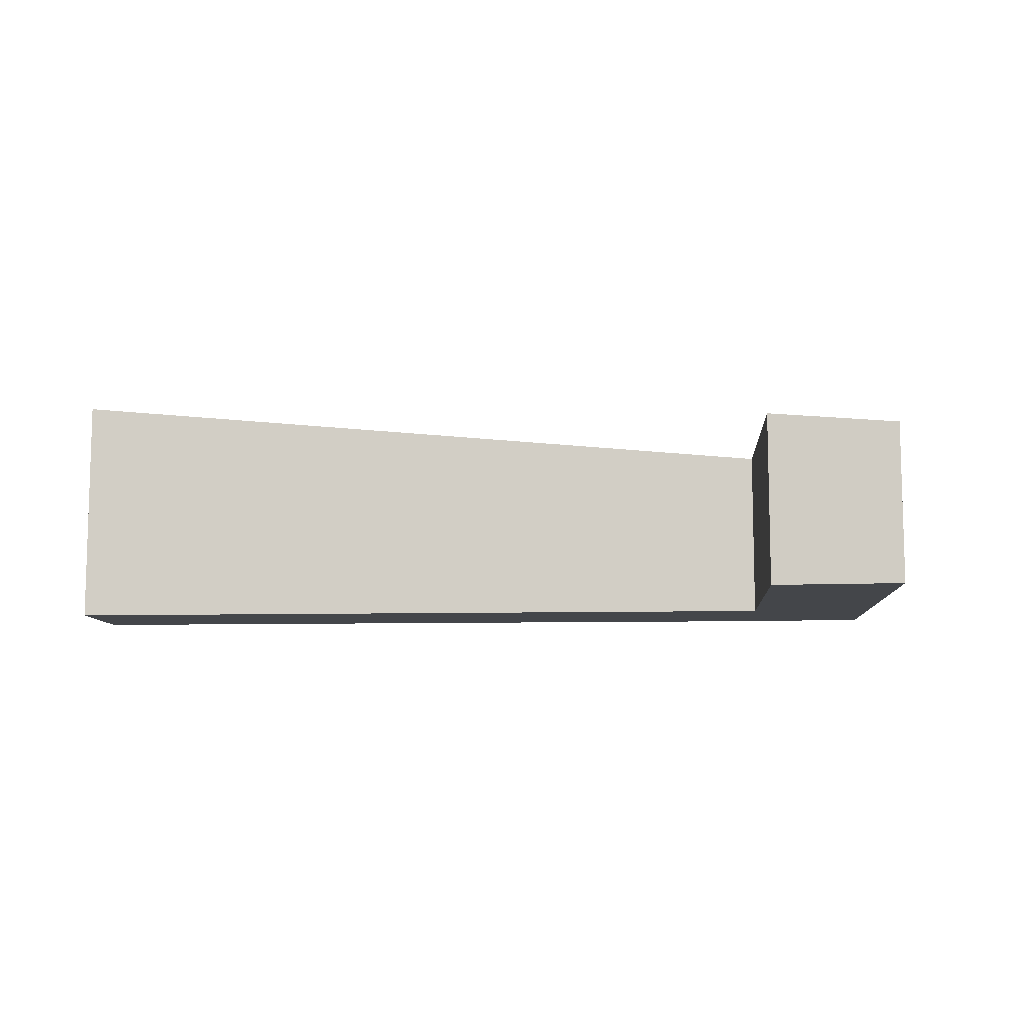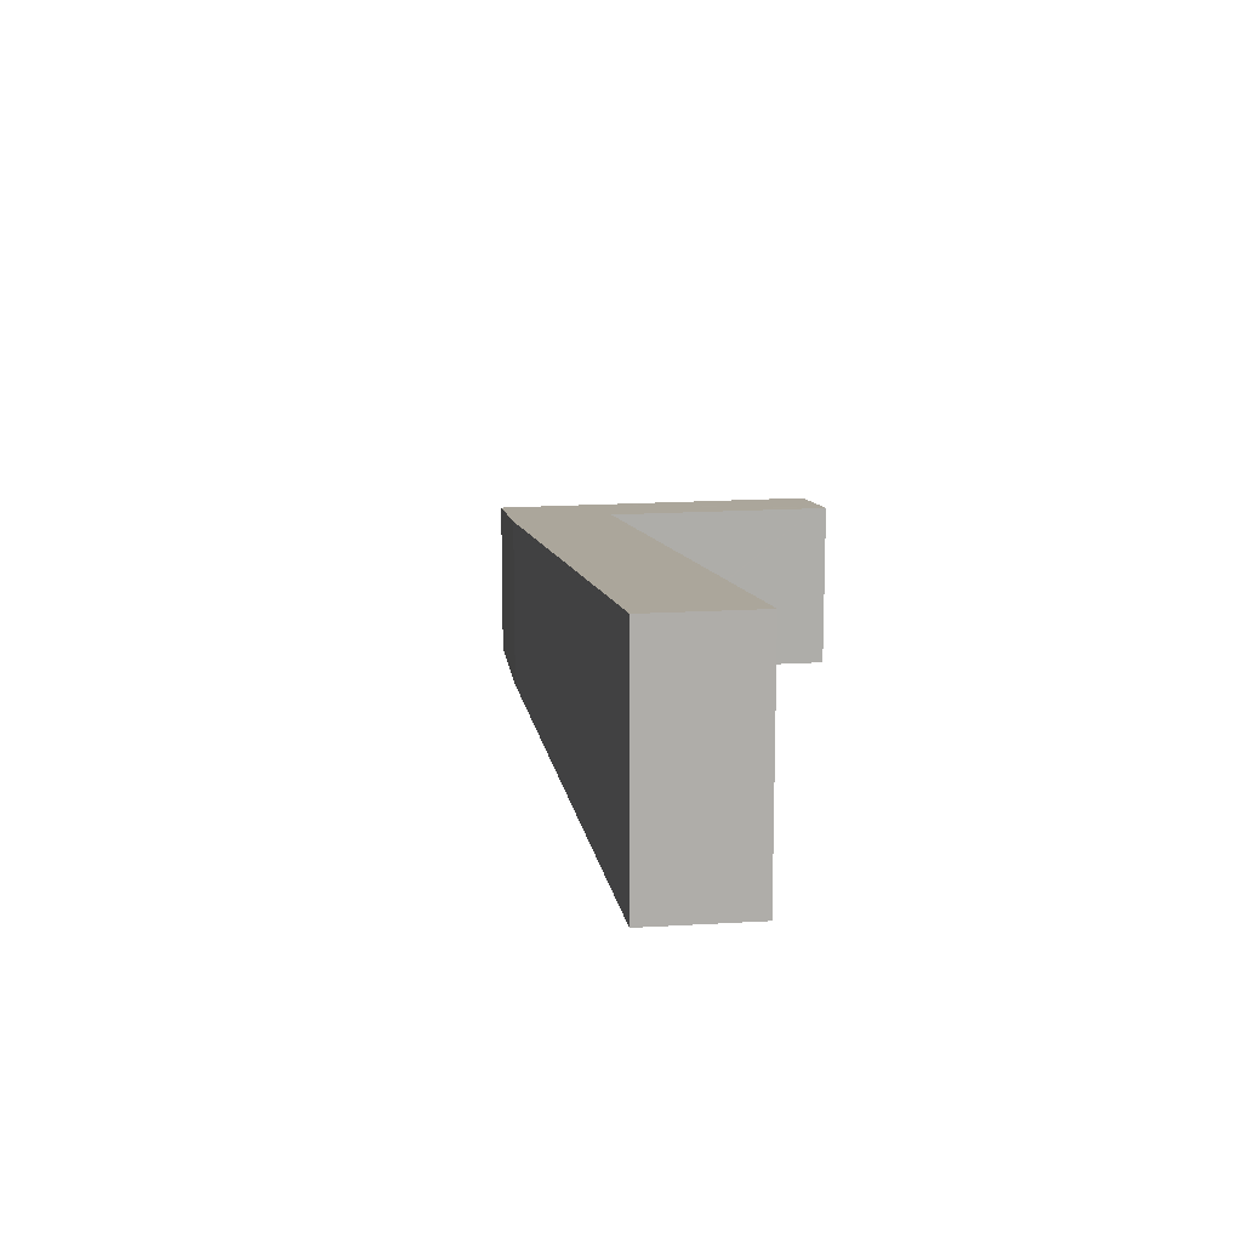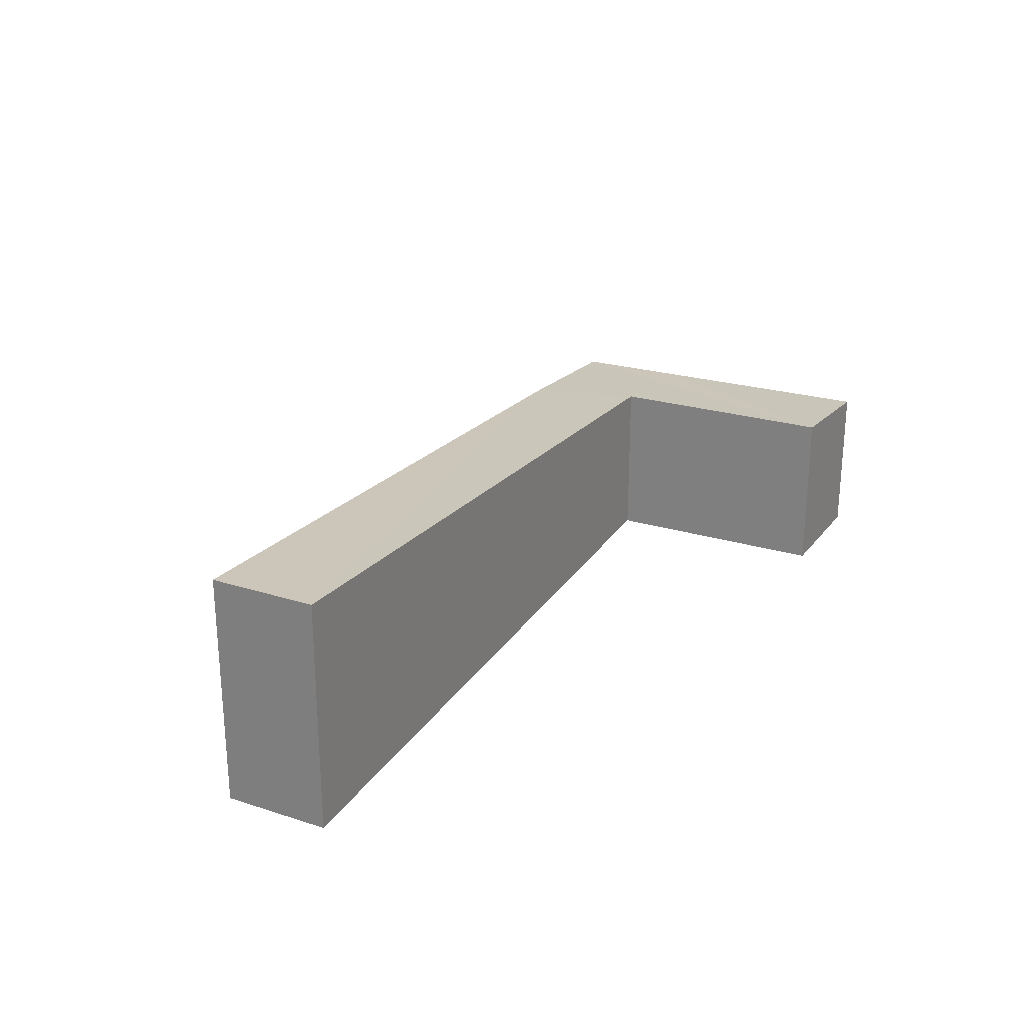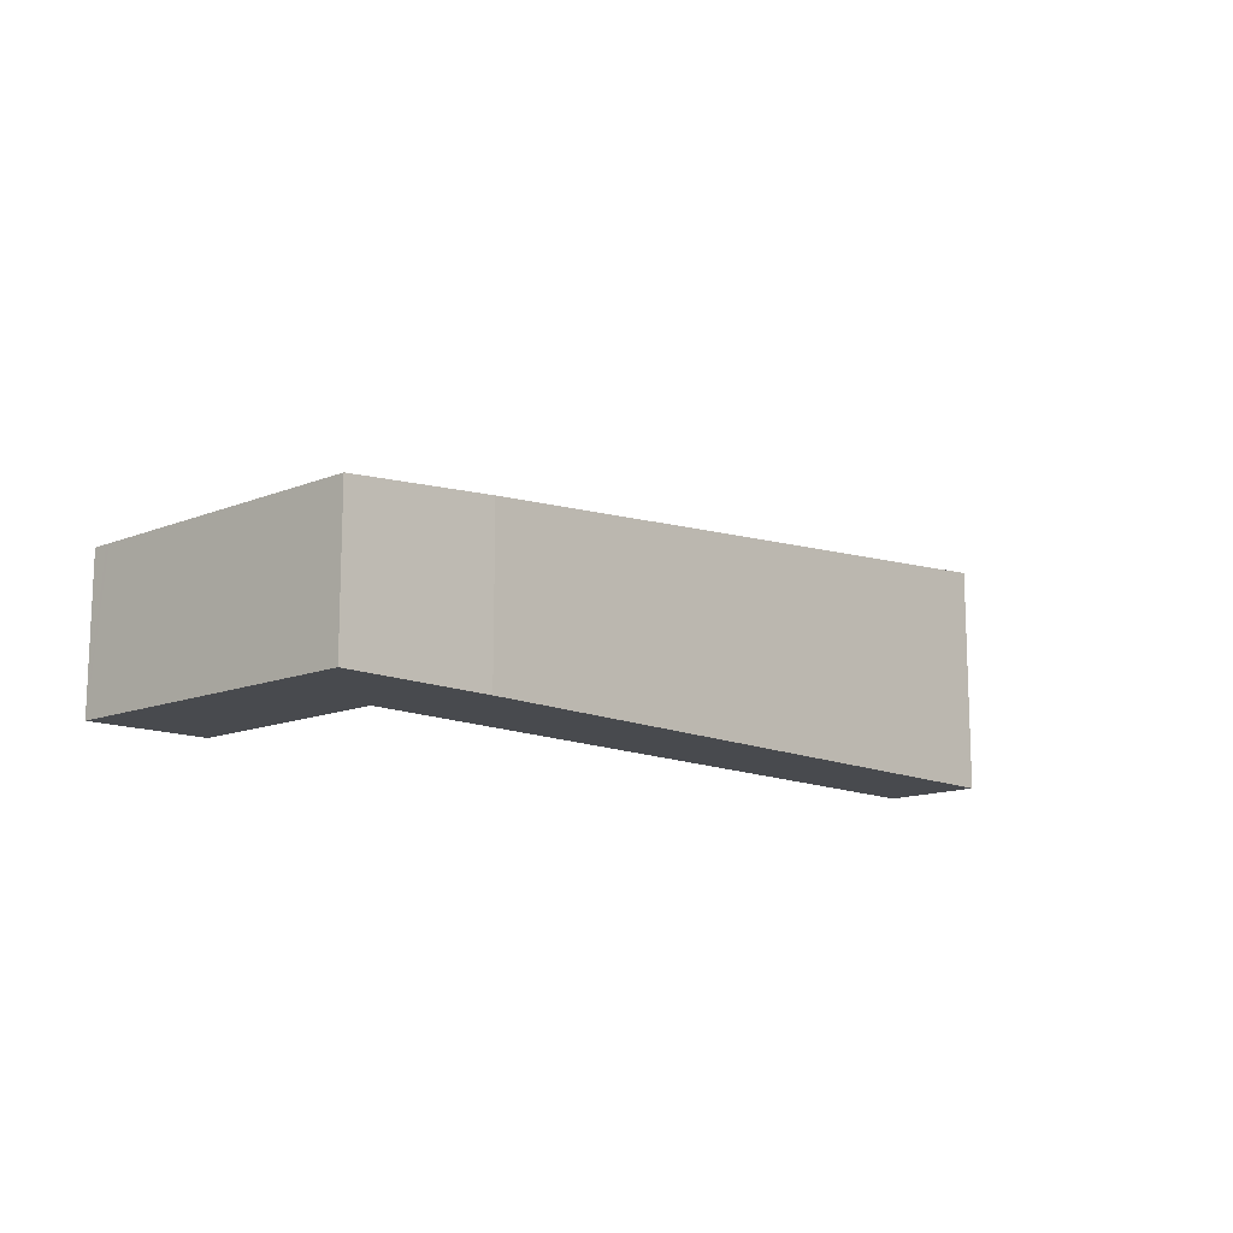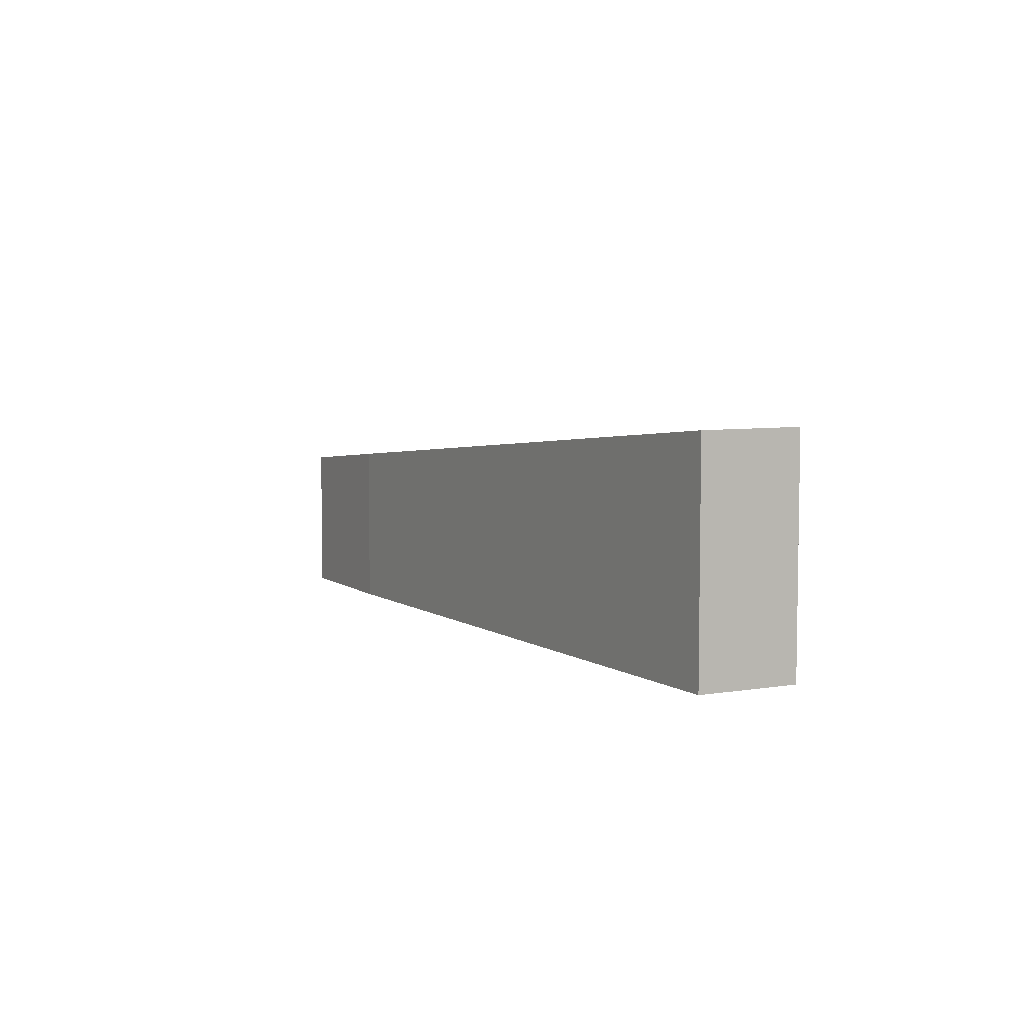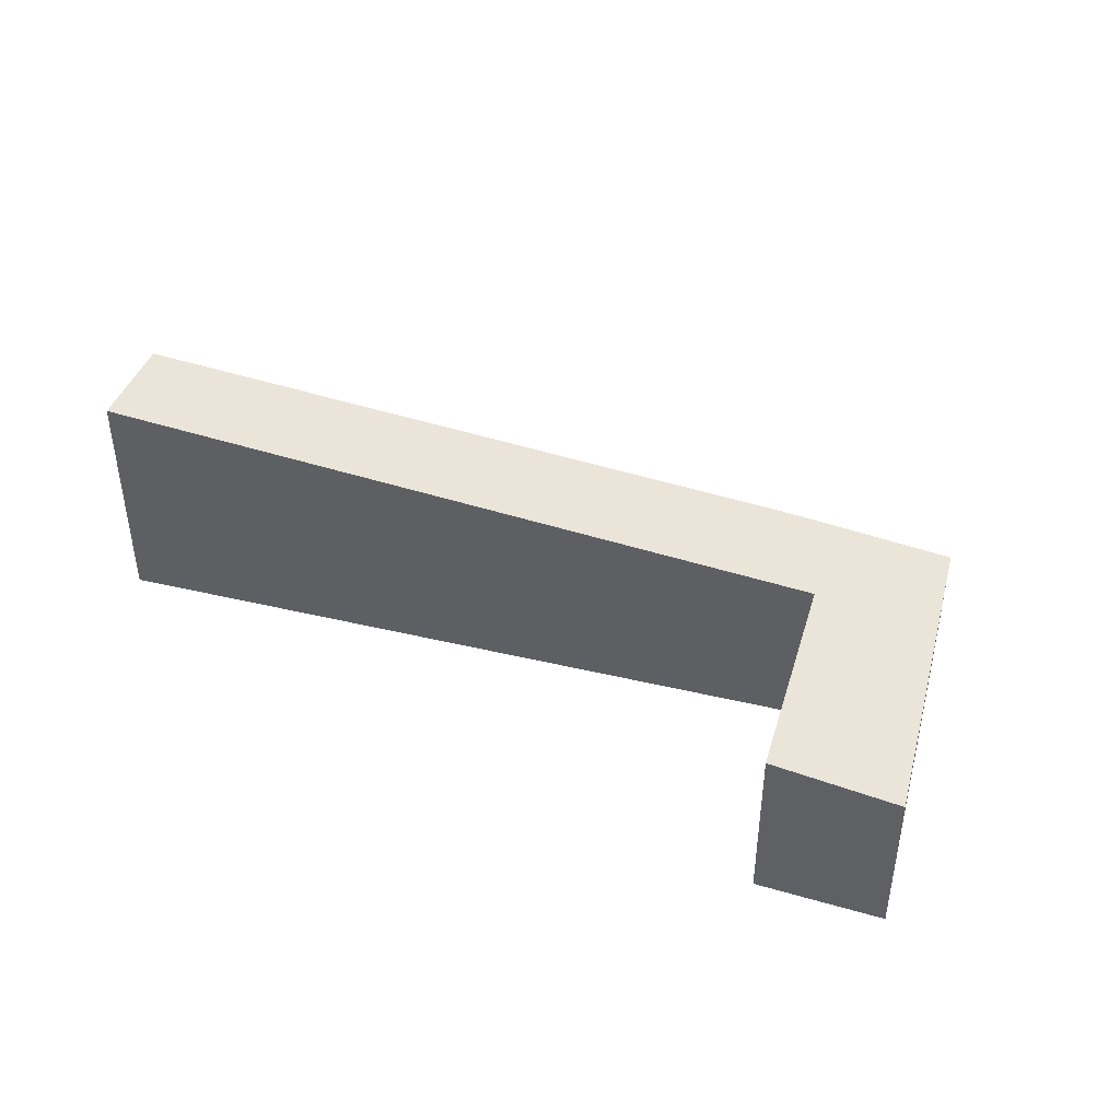
<metadata>
{"format":"obj","ext":"obj","renderer":"f3d","projection":"perspective","resolution":1024,"background":"white","views":[{"elev":-9.4,"azim":25.1,"up":"+Y"},{"elev":13.2,"azim":-77.8,"up":"+Y"},{"elev":25.1,"azim":-42.7,"up":"+Y"},{"elev":-13.2,"azim":154.9,"up":"+Y"},{"elev":5.8,"azim":-97.3,"up":"+Y"},{"elev":41.9,"azim":37.6,"up":"+Y"}]}
</metadata>
<code>
v  0.733 4.818 2.039
v  13.3 3.525 -5.305
v  0 4.809 2.945e-16
v  14.88 3.454 -3.559
v  16.4 3.23 -6.417
v  14.92 3.454 -3.466
v  16.52 3.462 0.651
v  17.24 3.23 -4.384
v  16.6 3.463 0.846
v  18.93 3.23 -0.302
v  19.06 3.23 0.022
v  18.89 3.23 -0.392
v  13.3 3.248e-16 -5.305
v  16.4 3.929e-16 -6.417
v  0 0 0
v  0.733 -1.249e-16 2.039
v  14.88 2.179e-16 -3.559
v  14.92 2.122e-16 -3.466
v  16.52 -3.986e-17 0.651
v  16.6 -5.18e-17 0.846
v  19.06 -1.347e-18 0.022
v  18.93 1.849e-17 -0.302
v  18.89 2.4e-17 -0.392
v  17.24 2.684e-16 -4.384
g defaultobject
f 1 2 3
f 2 1 4
f 2 4 5
f 5 4 6
f 5 6 7
f 5 7 8
f 8 7 9
f 8 9 10
f 10 9 11
f 8 10 12
f 5 13 2
f 13 5 14
f 2 15 3
f 15 2 13
f 3 16 1
f 16 3 15
f 17 6 4
f 6 17 7
f 7 17 18
f 7 18 19
f 7 19 9
f 9 19 20
f 16 4 1
f 4 16 17
f 20 11 9
f 11 20 21
f 21 10 11
f 10 21 12
f 12 21 8
f 8 21 5
f 5 21 22
f 5 22 14
f 14 22 23
f 14 23 24
f 20 22 21
f 22 20 23
f 23 20 24
f 24 20 14
f 14 20 19
f 14 19 18
f 14 18 17
f 14 17 13
f 13 17 16
f 13 16 15

</code>
